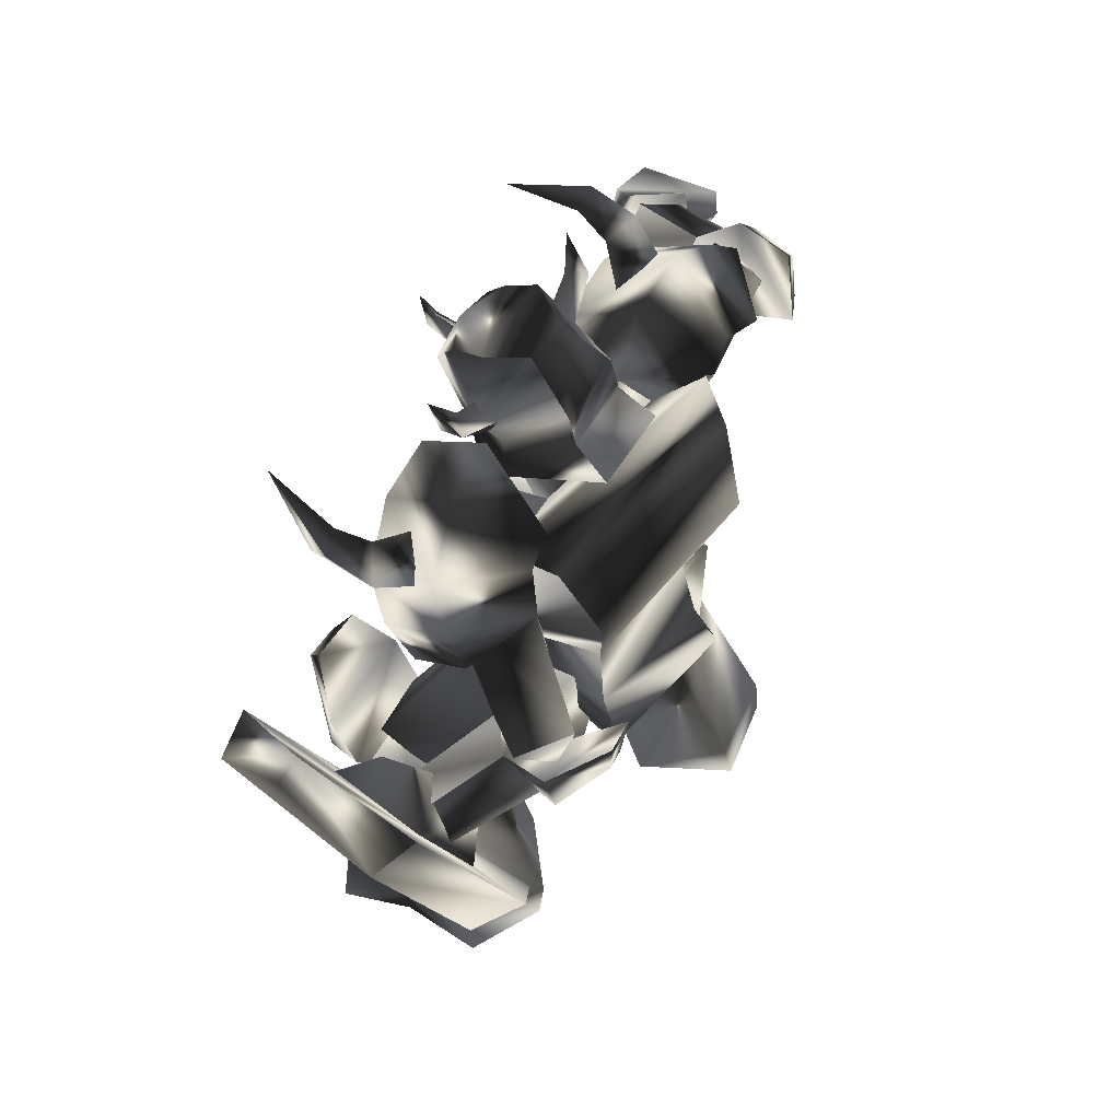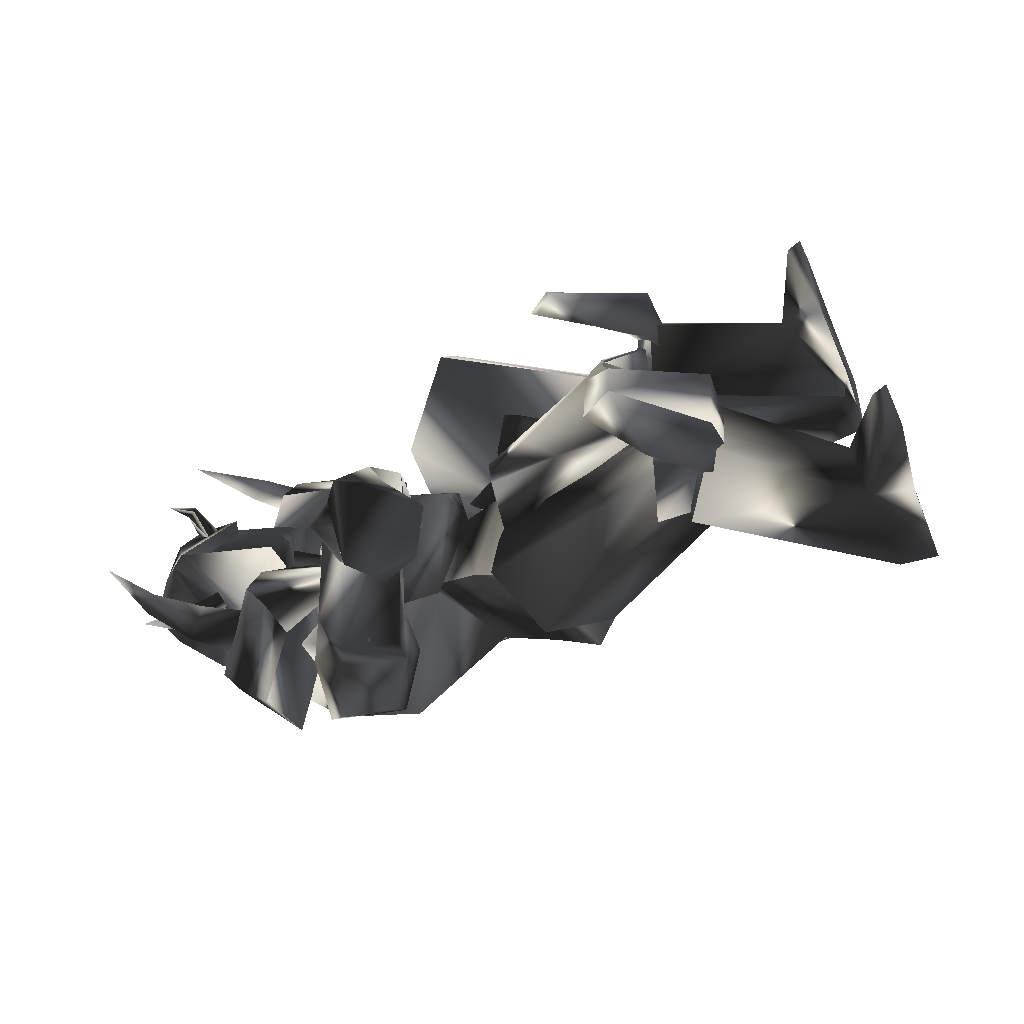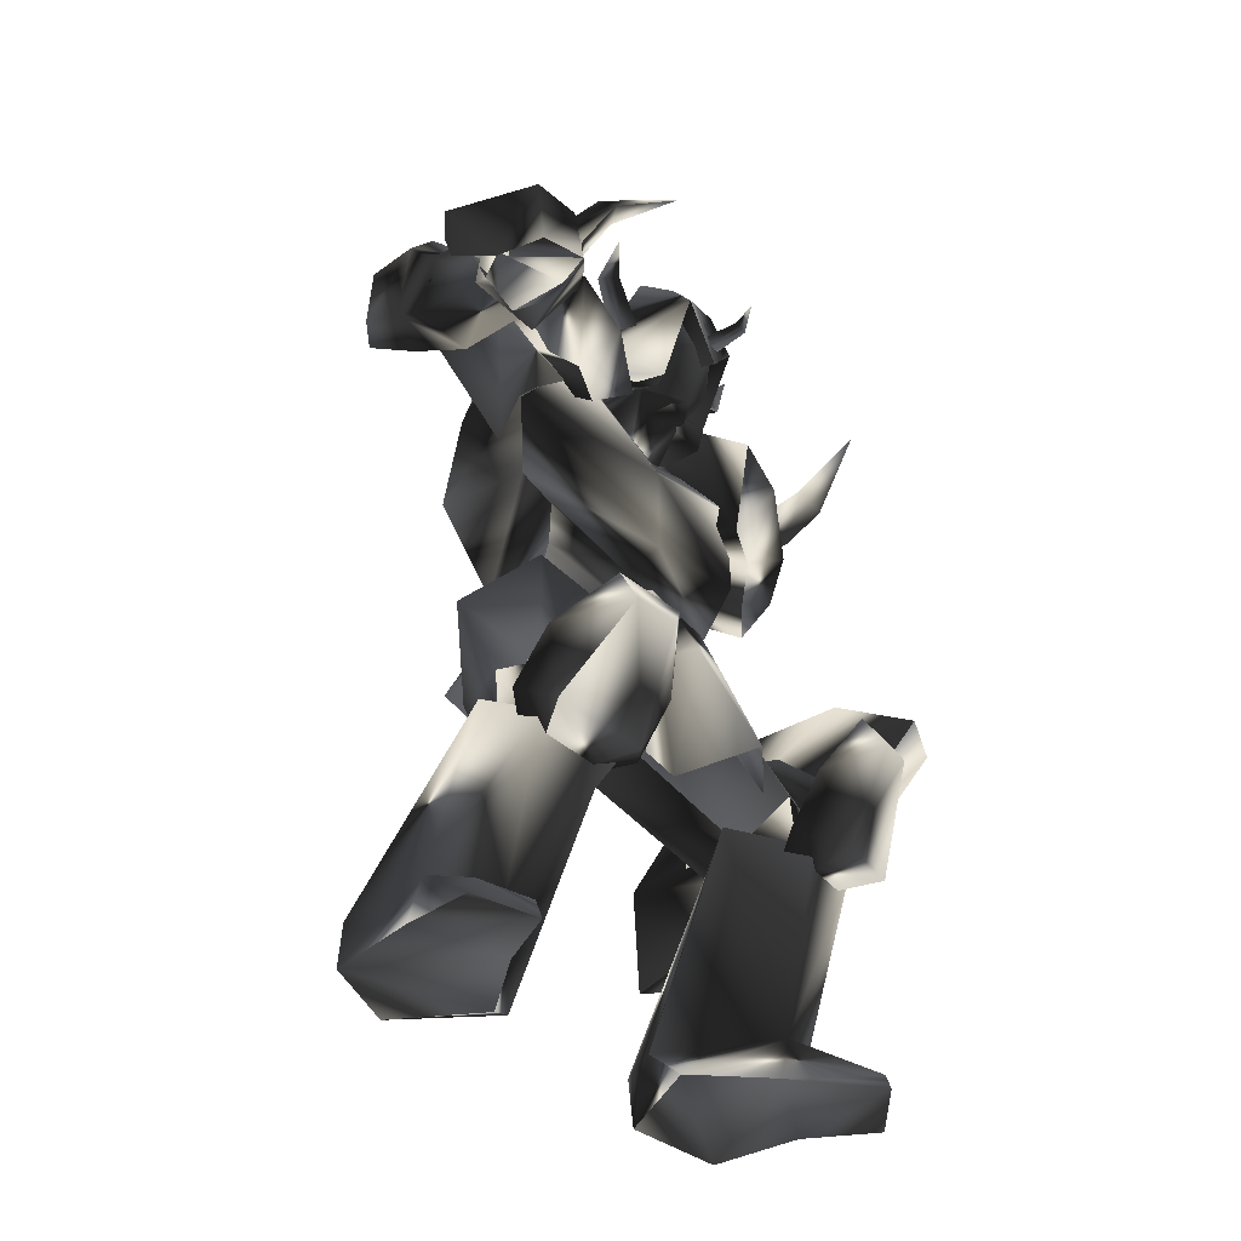
<metadata>
{"format":"obj","ext":"obj","renderer":"f3d","projection":"perspective","resolution":1024,"background":"white","views":[{"elev":57.2,"azim":-146.1,"up":"+Z"},{"elev":-76.3,"azim":110.6,"up":"+Y"},{"elev":-38.1,"azim":30.6,"up":"+Z"}]}
</metadata>
<code>
o Models/knight/frames/knight_attack_4
v 4.621 -1.55 20.15
v 5.828 0.1461 17.7
v 4.276 -2.304 16.76
v 4.621 2.785 19.58
v 4.535 2.219 16.01
v -0.8101 2.596 17.89
v -0.1204 2.219 20.15
v -1.069 -1.362 18.45
v -0.2928 -0.2308 20.52
v 2.466 -0.6078 13.56
v 2.811 -2.115 14.32
v 4.104 -1.173 13.19
v -3.396 -1.927 12.81
v -0.7239 -3.435 10.18
v 4.793 -0.2308 13.75
v 4.19 0.3346 13
v 3.156 1.465 13.94
v -2.707 2.408 12.25
v 0.052 2.031 9.615
v -0.379 1.465 15.63
v -0.4653 -0.9847 16.01
v 1.259 -0.9847 9.427
v -0.2066 5.612 3.596
v 1.862 0.1461 -0.1649
v 1.604 -1.55 2.092
v -6.327 5.423 0.2112
v -0.7239 5.8 0.02316
v -7.621 5.8 -2.422
v -8.569 -3.058 -2.986
v -7.534 -2.304 -0.5411
v -0.9825 -5.131 2.656
v -2.103 -4.942 -0.353
v 0.7417 -4.942 13.38
v -3.052 -3.623 15.07
v -1.586 -0.6078 6.606
v -5.81 4.858 -4.491
v 1.431 2.408 -4.867
v 2.811 -0.9847 9.615
v 1.949 3.727 12.44
v -1.672 3.915 14.13
v 3.931 5.8 10.56
v 3.328 -1.173 8.486
v 1.949 -7.581 11.87
v -4.431 -6.827 14.69
v -1.241 6.931 12.44
v 2.724 7.873 6.982
v 0.1382 -9.843 8.674
v 3.673 -1.739 2.844
v -6.586 -5.508 13.38
v -3.741 5.989 11.31
v 1.776 6.365 2.844
v -0.379 -8.712 4.537
v -8.396 -4.377 9.051
v -6.241 5.612 7.546
v -0.6377 -5.508 4.913
v -5.983 -3.058 2.468
v -5.465 4.481 3.032
v 0.2244 5.612 5.665
v -7.017 -1.362 -5.055
v 0.7417 -0.7962 -5.243
v 8.156 -22.85 5.853
v 6.604 -22.85 6.982
v 8.414 -20.02 8.298
v 9.449 -20.77 6.794
v 9.449 -18.89 5.101
v 8.328 -17.57 5.665
v 6.518 -18.7 2.844
v 8.156 -19.83 3.032
v 5.483 -22.09 3.596
v 7.294 -22.28 3.408
v 5.052 -24.17 4.913
v 10.48 -20.59 3.973
v 5.397 -22.28 5.289
v 9.966 -23.22 3.22
v 6.518 -23.22 6.794
v 5.828 -25.3 5.289
v 10.83 -25.11 4.537
v 10.66 -21.72 5.853
v 9.621 -20.96 2.468
v 6.604 -20.59 2.468
v 6.776 -22.09 2.28
v 6.173 -22.28 3.408
v 7.983 -23.98 2.656
v 8.328 -24.73 1.528
v 5.914 -24.73 2.844
v 1.173 13.15 -4.114
v -3.655 13.53 -2.422
v -2.103 14.28 0.5874
v -5.034 16.35 -4.679
v -2.879 18.43 0.3993
v 2.638 15.6 -2.61
v 1.69 15.03 0.2112
v 4.449 17.3 -1.481
v 1.173 14.85 -7.688
v 4.449 9.192 -21.04
v 8.5 11.45 -23.11
v 4.449 8.25 -23.67
v 8.845 11.27 -24.05
v -0.5515 4.104 -22.92
v 0.483 5.423 -23.67
v -4.172 8.815 -23.86
v -4.258 8.439 -21.23
v -1.327 13.53 -21.6
v -1.931 12.96 -24.61
v 6.863 14.47 -24.43
v 6.863 14.09 -23.3
v 3.156 12.96 -21.6
v 2.897 12.96 -24.43
v 7.897 5.989 -12.77
v 3.931 3.915 -11.45
v 3.328 11.27 -10.32
v 7.552 10.51 -12.2
v 0.9141 7.496 -11.45
v -0.4653 -8.335 -24.05
v 2.466 -10.97 -23.3
v -0.5515 -8.9 -21.23
v 2.724 -10.78 -24.24
v -9 -6.262 -23.67
v -3.655 -4.754 -24.05
v -4 -3.058 -23.3
v -8.569 -5.885 -21.04
v -7.534 -11.54 -21.6
v -7.879 -11.35 -23.86
v -2.707 -12.29 -21.04
v 1 -13.61 -23.11
v 0.9141 -13.99 -24.05
v -3.224 -12.67 -23.67
v -0.9825 -10.97 -11.07
v 1.776 -4.377 -12.39
v 4.707 -7.392 -14.27
v 2.983 -11.54 -13.52
v -2.103 -6.639 -12.01
v 3.5 -0.2308 -10.7
v 2.293 -3.246 -6.747
v 3.242 -2.492 -10.51
v 3.587 -1.927 -4.491
v 4.707 0.3346 -2.798
v 3.5 0.1461 -0.1649
v 0.5693 -3.246 0.02316
v 0.7417 3.727 0.5874
v 3.587 2.596 0.02316
v 4.793 2.785 -2.986
v 3.414 -2.115 -0.1649
v 7.38 1.842 -9.004
v 2.207 0.523 -6.371
v 3.845 4.481 -5.619
v 5.828 4.858 -9.568
v 9.88 6.177 -13.33
v 7.466 4.481 -12.39
v 9.276 4.292 -9.568
v 12.04 6.742 -7.5
v 11.86 9.004 -7.124
v 9.449 10.89 -12.58
v 11.09 5.8 -6.183
v 6.863 11.64 -11.26
v 4.018 8.062 -13.89
v 10.83 9.381 -5.619
v 8.673 11.45 -8.628
v 2.38 8.627 -13.33
v -5.465 5.989 -3.926
v 4.362 4.858 -12.2
v -2.965 0.9 -2.798
v 6.173 8.062 -13.14
v 6.604 6.177 -9.192
v -3.138 8.815 0.2112
v 3.414 10.51 -8.44
v -5.293 3.35 1.528
v 6.173 9.946 -9.004
v 0.7417 6.554 2.468
v 0.9141 2.031 1.152
v 4.535 1.842 13.56
v 3.845 2.408 12.62
v 1.862 -0.04236 15.26
v 1.431 3.35 16.01
v 1 3.727 13.75
v -2.276 2.219 17.33
v -2.362 -1.55 17.89
v -4.258 -2.115 16.39
v -4.258 2.408 15.82
v 0.9141 -4 14.69
v 4.535 -2.492 14.13
v 3.242 -3.246 13.56
v 1.087 0.3346 17.51
v 4.621 -1.55 21.28
v 2.552 -1.55 22.78
v 2.552 3.35 22.22
v 5.828 -1.739 19.77
v 5.914 0.523 20.15
v 2.293 -3.435 19.02
v -1.931 -1.362 20.15
v 0.3968 -0.4193 22.4
v -1.931 2.408 19.58
v 2.38 4.292 18.08
v 0.483 2.031 22.22
v 4.707 2.785 20.71
v 5.914 2.596 19.02
v 6.345 -0.04236 16.01
v 1.69 -3.246 16.76
v 1.69 -2.492 17.14
v 1 -1.927 18.45
v 1.862 -5.131 20.52
v 2.38 -1.739 19.39
v 2.983 -2.115 17.7
v 2.724 -4.189 20.9
v 3.242 -5.131 19.96
v 3.242 -5.131 22.78
v 1.69 2.785 16.57
v 2.983 2.408 17.14
v 3.242 5.989 18.64
v 2.466 2.596 18.83
v 1.087 2.596 17.89
v 2.811 5.235 19.58
v 1.949 5.989 19.02
v 3.5 6.554 21.28
v 5.569 0.1461 17.14
v 5.569 -0.4193 17.89
v 7.897 -0.2308 18.27
v 5.742 0.3346 18.64
v 5.569 0.9 17.7
v 7.552 0.3346 18.83
v 7.897 0.7115 18.27
v 8.587 0.3346 19.77
v -0.7239 -18.13 5.477
v -3.827 -17.76 7.546
v -0.379 -20.21 6.041
v -3.138 -19.08 7.922
v -2.448 -19.64 10.37
v 0.7417 -20.96 9.427
v -2.62 -18.7 11.5
v 1.087 -19.64 10.93
v 2.897 -17.95 10.18
v 1.431 -16.82 5.665
v 2.897 -15.87 8.11
v 0.483 -19.64 6.229
v 1.431 -20.21 9.051
v 6.518 -21.9 3.973
v 7.294 -22.47 6.229
v 8.587 -18.51 5.477
v 8.587 -20.4 7.358
v 7.294 -19.45 3.408
v -0.1204 -16.63 6.229
v -4 -8.523 12.62
v -1.5 -17.95 9.239
v -2.534 -7.392 8.298
v 1.431 -20.21 7.546
v 2.983 -16.44 7.922
v -0.2928 -8.335 14.5
v 1.604 -17.76 10.74
v -2.362 -4.942 11.5
v 1.345 -6.827 11.12
v 4.19 13.53 -8.628
v 8.414 20.31 1.152
v 4.19 16.73 -7.876
v 9.018 17.48 1.716
v -4.517 13.34 -13.71
v -5.207 11.27 -14.65
v -8.31 15.98 -4.867
v -6.759 18.99 -4.679
v -3.655 22.76 4.913
v -4.776 20.31 6.041
v 3.156 21.44 5.665
v 3.069 19.93 6.418
v -7.448 9.946 -0.353
v -8.914 6.931 2.656
v -6.327 8.439 0.3993
v -9.345 8.439 2.092
v -8.224 12.96 1.904
v -9.948 10.32 3.785
v -7.534 12.96 3.785
v -9.862 10.13 5.289
v -3.052 10.7 3.408
v -4 9.192 0.9635
v -4.948 12.96 3.973
v -6.5 10.51 0.02316
v -7.103 12.77 1.904
v -2.879 14.66 -3.738
v -3.396 16.73 -2.234
v 0.2244 15.03 -0.9172
v -1.5 16.92 -0.5411
v -0.6377 13.53 -2.986
v -7.448 9.946 4.349
v -1.327 6.365 12.06
v -5.552 8.062 1.904
v 0.3968 3.727 8.298
v -3.569 11.08 1.528
v -6.672 11.45 0.9635
v 1 9.758 11.5
v -5.465 12.77 3.973
v 2.552 4.858 11.68
v 3.242 7.685 8.674
v 4.535 14.09 16.39
v 2.466 13.15 14.13
v 5.656 13.9 15.82
v 4.19 12.58 13.19
v 4.966 12.77 16.95
v 3.759 11.45 15.07
v 8.242 13.34 19.96
v 2.811 9.946 10.37
v 0.3968 9.946 12.06
v 2.983 8.439 13.19
v -1.327 12.4 11.87
v -4.258 8.627 11.5
v -2.448 12.4 9.803
v 3.242 8.25 6.041
v 1.087 12.21 7.17
v 3.069 12.02 8.674
v 1.776 4.292 16.76
v 6.087 4.104 13.38
v 4.793 4.858 8.298
v 1.431 7.873 16.01
v -2.62 5.423 13.75
v 5.828 7.685 12.81
v -3.052 7.308 13
v 4.362 6.931 7.546
v 4.535 11.08 10.74
v 0.1382 11.45 13.94
v 5.656 -9.466 20.33
v 2.638 -10.78 19.02
v 4.707 -9.654 21.09
v 4.19 -10.41 17.7
v 3.156 -8.712 18.64
v 4.535 -8.146 20.71
v 7.294 -5.696 23.34
v 1.604 -7.769 15.44
v -0.1204 -10.41 15.82
v 2.293 -10.41 13.94
v -1.5 -14.55 15.44
v -4.776 -11.35 14.88
v -0.8101 -12.86 16.95
v 1.949 -14.55 12.81
v 2.724 -11.35 9.427
v 3.587 -12.86 13.75
v 2.724 -7.016 9.427
v 2.897 -3.058 13
v -1.5 -3.058 16.2
v -4.776 -7.016 14.88
v -0.379 -6.262 17.7
v 4.018 -6.262 14.5
v -4.345 -9.089 15.44
v 3.156 -9.089 9.991
v 4.276 -10.41 14.88
v -0.1204 -10.6 18.08
v 6.863 -6.45 -11.26
v 4.793 -6.073 -13.89
v 6.345 -8.335 -15.02
v 9.018 -9.654 -9.568
v 8.156 -11.73 -9.192
v 4.535 -12.67 -14.08
v 8.587 -8.523 -8.064
v 0.2244 -8.335 -14.83
v 2.035 -12.67 -12.58
v 7.207 -11.73 -7.312
v 4.19 -13.05 -9.945
v 1.949 -5.319 -13.33
v -7.19 -3.246 -4.302
v -1.241 -8.335 -14.27
v -3.138 0.9 -3.738
v 3.845 -7.204 -10.51
v 2.552 -9.089 -14.27
v -0.4653 -10.41 -9.192
v -5.552 -6.639 -0.353
v -5.552 -0.6078 0.5874
v 2.293 -10.78 -9.945
v -1.069 -5.696 1.528
v 0.483 -1.362 0.2112
f 1 2 3
f 4 5 2
f 4 6 5
f 7 8 6
f 1 3 8
f 9 7 4
f 10 11 12
f 13 11 14
f 3 15 11
f 16 12 15
f 5 17 15
f 17 18 19
f 18 20 13
f 12 11 15
f 16 15 17
f 15 3 2
f 15 2 5
f 4 2 1
f 4 1 9
f 8 9 1
f 21 8 3
f 14 22 19
f 17 22 10
f 6 4 7
f 20 5 6
f 8 7 9
f 21 6 8
f 10 12 16
f 11 21 3
f 21 20 6
f 20 17 5
f 22 11 10
f 16 17 10
f 11 22 14
f 22 17 19
f 11 13 21
f 18 17 20
f 21 13 20
f 13 14 19
f 19 18 13
f 23 24 25
f 26 27 23
f 28 27 26
f 29 26 30
f 28 26 29
f 30 31 32
f 29 30 32
f 31 24 32
f 33 34 35
f 36 37 27
f 28 36 27
f 33 35 38
f 38 35 39
f 39 35 40
f 40 35 34
f 38 39 41
f 42 38 41
f 38 43 33
f 42 43 38
f 34 33 43
f 44 34 43
f 44 40 34
f 45 40 44
f 40 41 39
f 45 41 40
f 46 42 41
f 47 42 48
f 44 43 47
f 49 44 47
f 50 45 44
f 49 50 44
f 45 46 41
f 50 46 45
f 48 46 51
f 48 52 47
f 53 47 52
f 49 47 53
f 54 50 49
f 53 54 49
f 54 51 46
f 50 54 46
f 51 25 48
f 52 25 55
f 56 52 55
f 53 52 56
f 57 54 53
f 56 57 53
f 57 58 51
f 54 57 51
f 23 25 58
f 55 25 31
f 56 55 31
f 30 56 31
f 26 57 56
f 30 26 56
f 57 23 58
f 26 23 57
f 24 27 37
f 59 32 60
f 29 32 59
f 24 37 60
f 59 28 29
f 36 28 59
f 24 31 25
f 24 23 27
f 25 52 48
f 25 51 58
f 42 47 43
f 42 46 48
f 60 36 59
f 37 36 60
f 32 24 60
f 61 62 63
f 64 61 63
f 65 64 63
f 66 65 63
f 65 66 67
f 68 65 67
f 68 69 70
f 67 69 68
f 70 69 62
f 61 70 62
f 62 66 63
f 67 66 62
f 69 67 62
f 71 72 73
f 74 72 71
f 71 73 75
f 76 71 75
f 77 75 78
f 76 75 77
f 74 77 78
f 72 74 78
f 79 72 80
f 81 79 80
f 81 73 82
f 80 73 81
f 79 83 82
f 68 70 73
f 80 68 73
f 72 65 68
f 80 72 68
f 84 74 85
f 72 78 64
f 65 72 64
f 75 61 64
f 78 75 64
f 73 70 61
f 75 73 61
f 79 73 72
f 82 73 79
f 84 77 74
f 84 76 77
f 76 84 85
f 83 81 82
f 83 79 81
f 71 85 74
f 85 71 76
f 86 87 88
f 87 89 90
f 89 87 86
f 91 92 93
f 90 89 94
f 93 90 94
f 92 88 90
f 94 86 91
f 91 93 94
f 88 92 91
f 88 91 86
f 90 88 87
f 86 94 89
f 90 93 92
f 95 96 97
f 97 96 98
f 99 100 101
f 99 101 102
f 103 102 101
f 103 101 104
f 105 106 107
f 105 107 108
f 96 106 98
f 98 106 105
f 109 110 111
f 109 111 112
f 97 98 108
f 108 98 105
f 96 95 107
f 96 107 106
f 107 112 111
f 107 111 103
f 111 113 102
f 111 102 103
f 110 99 113
f 113 99 102
f 110 109 95
f 110 95 99
f 108 107 104
f 104 107 103
f 104 101 100
f 110 113 111
f 104 97 108
f 99 95 100
f 100 95 97
f 109 112 95
f 95 112 107
f 104 100 97
f 114 115 116
f 117 115 114
f 118 119 120
f 121 118 120
f 118 121 122
f 123 118 122
f 124 125 126
f 127 124 126
f 117 125 115
f 126 125 117
f 128 129 130
f 131 128 130
f 127 117 114
f 126 117 127
f 124 116 115
f 125 124 115
f 128 131 124
f 122 128 124
f 121 132 128
f 122 121 128
f 132 120 129
f 121 120 132
f 116 130 129
f 120 116 129
f 123 124 127
f 122 124 123
f 119 118 123
f 128 132 129
f 127 114 123
f 119 116 120
f 114 116 119
f 116 131 130
f 124 131 116
f 114 119 123
f 133 134 135
f 136 137 133
f 134 136 135
f 138 139 140
f 138 141 142
f 140 142 141
f 136 143 138
f 135 136 133
f 144 137 142
f 140 134 145
f 146 140 145
f 138 137 136
f 142 137 138
f 133 144 145
f 134 140 139
f 138 140 141
f 139 138 143
f 139 136 134
f 142 146 147
f 142 140 146
f 136 139 143
f 144 133 137
f 142 147 144
f 144 147 146
f 145 134 133
f 146 145 144
f 148 149 150
f 148 150 151
f 148 151 152
f 148 152 153
f 151 150 154
f 153 155 156
f 156 148 153
f 154 150 157
f 157 150 158
f 152 151 154
f 152 154 157
f 156 155 149
f 152 158 153
f 158 152 157
f 153 158 155
f 149 148 156
f 150 149 155
f 150 155 158
f 159 160 161
f 161 160 162
f 163 161 164
f 165 160 166
f 166 160 159
f 167 160 165
f 165 166 168
f 165 168 169
f 162 170 164
f 162 164 161
f 165 169 170
f 162 167 170
f 160 167 162
f 168 163 164
f 159 163 166
f 161 163 159
f 169 168 164
f 169 164 170
f 170 167 165
f 163 168 166
f 171 172 173
f 171 174 175
f 175 174 176
f 177 178 179
f 180 178 177
f 181 182 180
f 181 183 173
f 184 185 186
f 173 172 175
f 187 184 188
f 184 187 189
f 189 190 191
f 191 190 192
f 193 186 194
f 195 186 193
f 196 197 188
f 196 183 197
f 187 183 181
f 181 198 187
f 198 177 190
f 176 192 190
f 174 193 192
f 193 174 196
f 185 191 194
f 180 198 181
f 188 197 187
f 188 195 196
f 188 186 195
f 184 186 188
f 194 186 185
f 192 194 191
f 190 177 176
f 179 176 177
f 176 179 175
f 175 172 171
f 177 198 180
f 190 189 198
f 191 185 189
f 193 196 195
f 194 192 193
f 192 176 174
f 183 187 197
f 183 196 171
f 189 187 198
f 171 196 174
f 189 185 184
f 180 182 173
f 173 175 179
f 178 180 173
f 179 178 173
f 173 182 181
f 173 183 171
f 199 200 201
f 202 203 204
f 202 204 200
f 200 199 203
f 202 200 203
f 205 206 204
f 206 201 204
f 206 205 201
f 205 204 203
f 201 200 204
f 199 201 205
f 205 203 199
f 207 208 209
f 210 211 212
f 210 212 208
f 208 207 211
f 210 208 211
f 213 214 212
f 214 209 212
f 214 213 209
f 213 212 211
f 209 208 212
f 207 209 213
f 213 211 207
f 215 216 217
f 218 219 220
f 218 220 216
f 216 215 219
f 218 216 219
f 221 222 220
f 222 217 220
f 222 221 217
f 221 220 219
f 217 216 220
f 215 217 221
f 221 219 215
f 223 224 225
f 225 224 226
f 226 227 228
f 226 228 225
f 227 229 230
f 227 230 228
f 229 224 230
f 230 224 223
f 226 224 227
f 227 224 229
f 231 232 233
f 232 223 225
f 232 225 234
f 234 225 235
f 235 225 228
f 235 228 231
f 231 228 230
f 223 232 231
f 223 231 230
f 234 235 236
f 236 235 237
f 231 233 238
f 231 238 239
f 231 239 237
f 231 237 235
f 240 232 236
f 236 232 234
f 233 232 238
f 238 232 240
f 240 236 238
f 238 236 237
f 238 237 239
f 241 242 243
f 244 242 241
f 245 246 241
f 243 242 247
f 248 243 247
f 249 247 242
f 246 248 247
f 250 246 247
f 246 250 244
f 241 246 244
f 250 247 249
f 244 250 249
f 242 244 249
f 248 246 245
f 243 248 245
f 241 243 245
f 251 252 253
f 254 252 251
f 255 251 253
f 256 251 255
f 257 255 258
f 256 255 257
f 257 258 259
f 260 257 259
f 259 261 262
f 260 259 262
f 262 261 252
f 254 262 252
f 252 261 259
f 257 251 256
f 254 251 257
f 262 254 257
f 260 262 257
f 258 255 253
f 258 253 252
f 259 258 252
f 263 264 265
f 266 264 263
f 267 268 266
f 263 267 266
f 269 270 268
f 267 269 268
f 269 264 270
f 265 264 269
f 268 264 266
f 270 264 268
f 271 272 273
f 263 265 272
f 274 263 272
f 275 263 274
f 267 263 275
f 273 267 275
f 269 267 273
f 273 272 265
f 269 273 265
f 276 275 274
f 277 275 276
f 278 271 273
f 279 278 273
f 277 279 273
f 275 277 273
f 276 272 280
f 274 272 276
f 278 272 271
f 280 272 278
f 278 276 280
f 277 276 278
f 279 277 278
f 281 282 283
f 283 282 284
f 283 285 286
f 287 282 281
f 287 281 288
f 282 287 289
f 287 288 285
f 287 285 290
f 284 290 285
f 284 285 283
f 289 287 290
f 289 290 284
f 289 284 282
f 286 285 288
f 286 288 281
f 286 281 283
f 291 292 293
f 294 293 292
f 295 296 291
f 297 291 293
f 298 299 300
f 294 298 300
f 300 296 294
f 298 292 299
f 295 297 293
f 291 297 295
f 292 298 294
f 293 294 295
f 292 291 296
f 299 292 296
f 296 295 294
f 296 300 299
f 301 302 303
f 302 304 305
f 306 301 303
f 304 306 305
f 307 308 309
f 310 307 311
f 308 312 309
f 308 307 310
f 313 302 301
f 314 304 302
f 314 315 306
f 315 316 301
f 312 315 314
f 309 314 313
f 310 311 313
f 312 310 316
f 313 311 309
f 302 313 314
f 305 303 302
f 306 304 314
f 314 309 312
f 313 316 310
f 301 316 313
f 310 312 308
f 316 315 312
f 301 306 315
f 303 305 306
f 309 311 307
f 317 318 319
f 318 317 320
f 319 321 322
f 317 319 323
f 324 325 326
f 324 326 320
f 320 321 324
f 325 318 326
f 317 323 322
f 322 323 319
f 320 326 318
f 322 320 317
f 321 319 318
f 321 318 325
f 320 322 321
f 325 324 321
f 327 328 329
f 330 331 328
f 327 329 332
f 330 332 331
f 333 334 335
f 336 335 337
f 333 338 334
f 337 335 334
f 329 328 339
f 328 331 340
f 332 341 340
f 329 342 341
f 340 341 338
f 339 340 333
f 339 336 337
f 342 337 338
f 333 336 339
f 340 339 328
f 328 327 330
f 340 331 332
f 338 333 340
f 337 342 339
f 339 342 329
f 334 338 337
f 338 341 342
f 341 332 329
f 332 330 327
f 335 336 333
f 343 344 345
f 346 343 345
f 347 346 345
f 348 347 345
f 349 343 346
f 350 351 348
f 348 345 350
f 352 343 349
f 353 343 352
f 349 346 347
f 352 349 347
f 344 351 350
f 348 353 347
f 352 347 353
f 351 353 348
f 350 345 344
f 351 344 343
f 353 351 343
f 354 355 356
f 357 355 354
f 358 354 359
f 360 355 361
f 356 355 360
f 361 355 362
f 363 360 361
f 364 363 361
f 358 365 357
f 354 358 357
f 365 364 361
f 365 362 357
f 357 362 355
f 358 359 363
f 360 359 356
f 356 359 354
f 358 363 364
f 365 358 364
f 361 362 365
f 360 363 359

</code>
